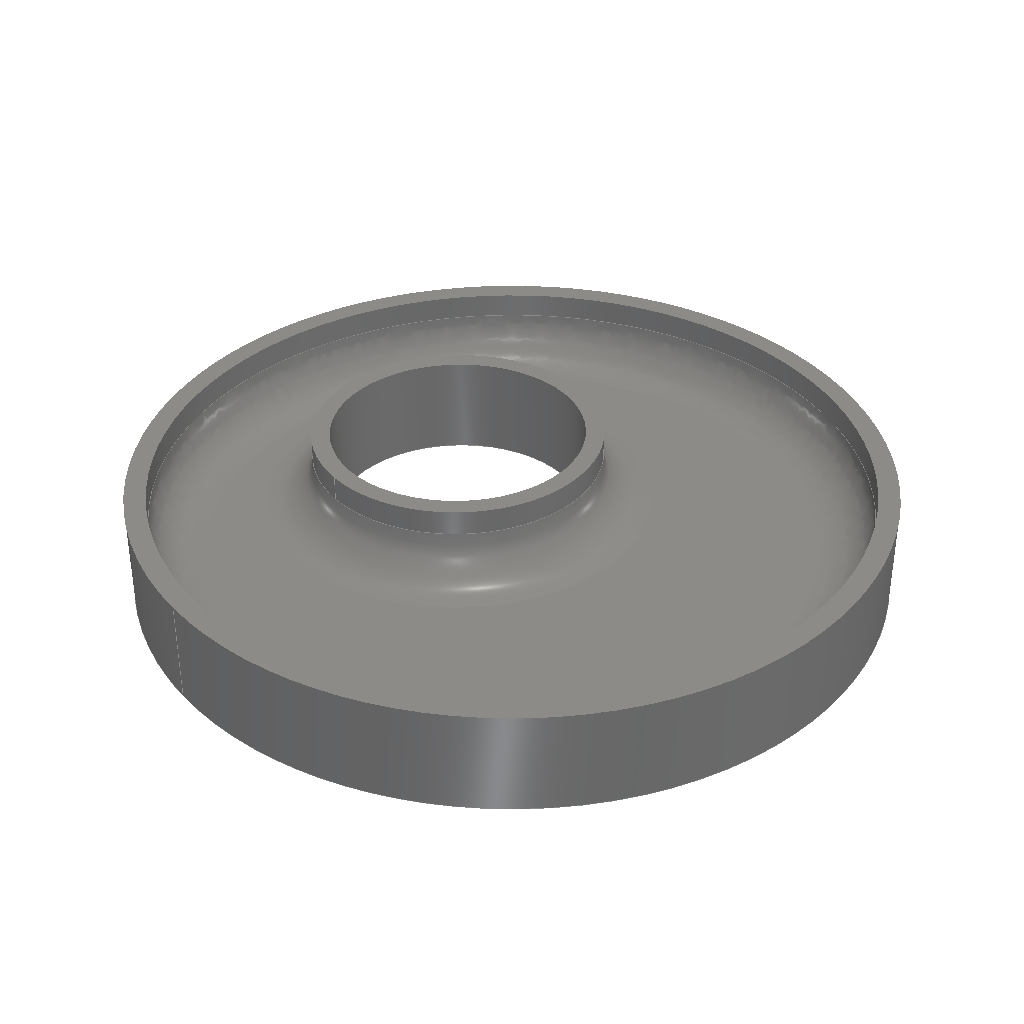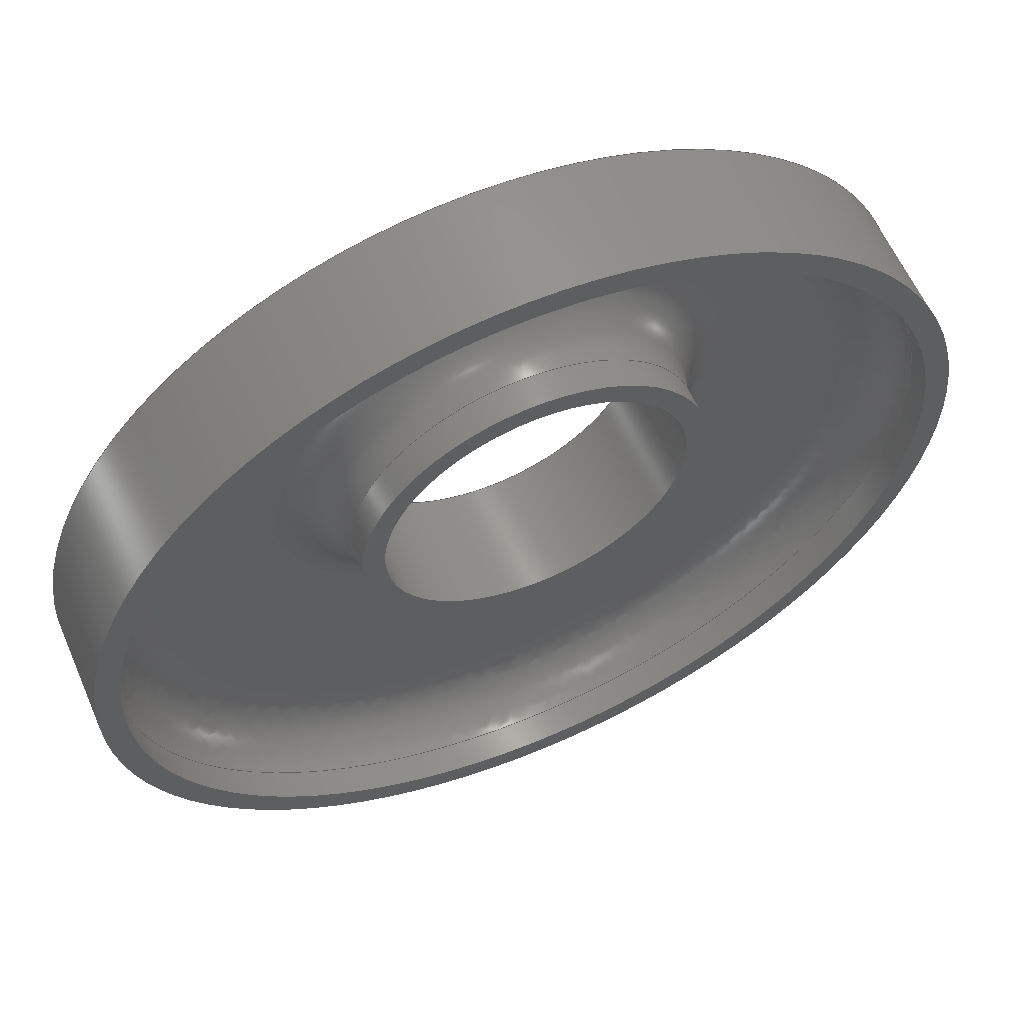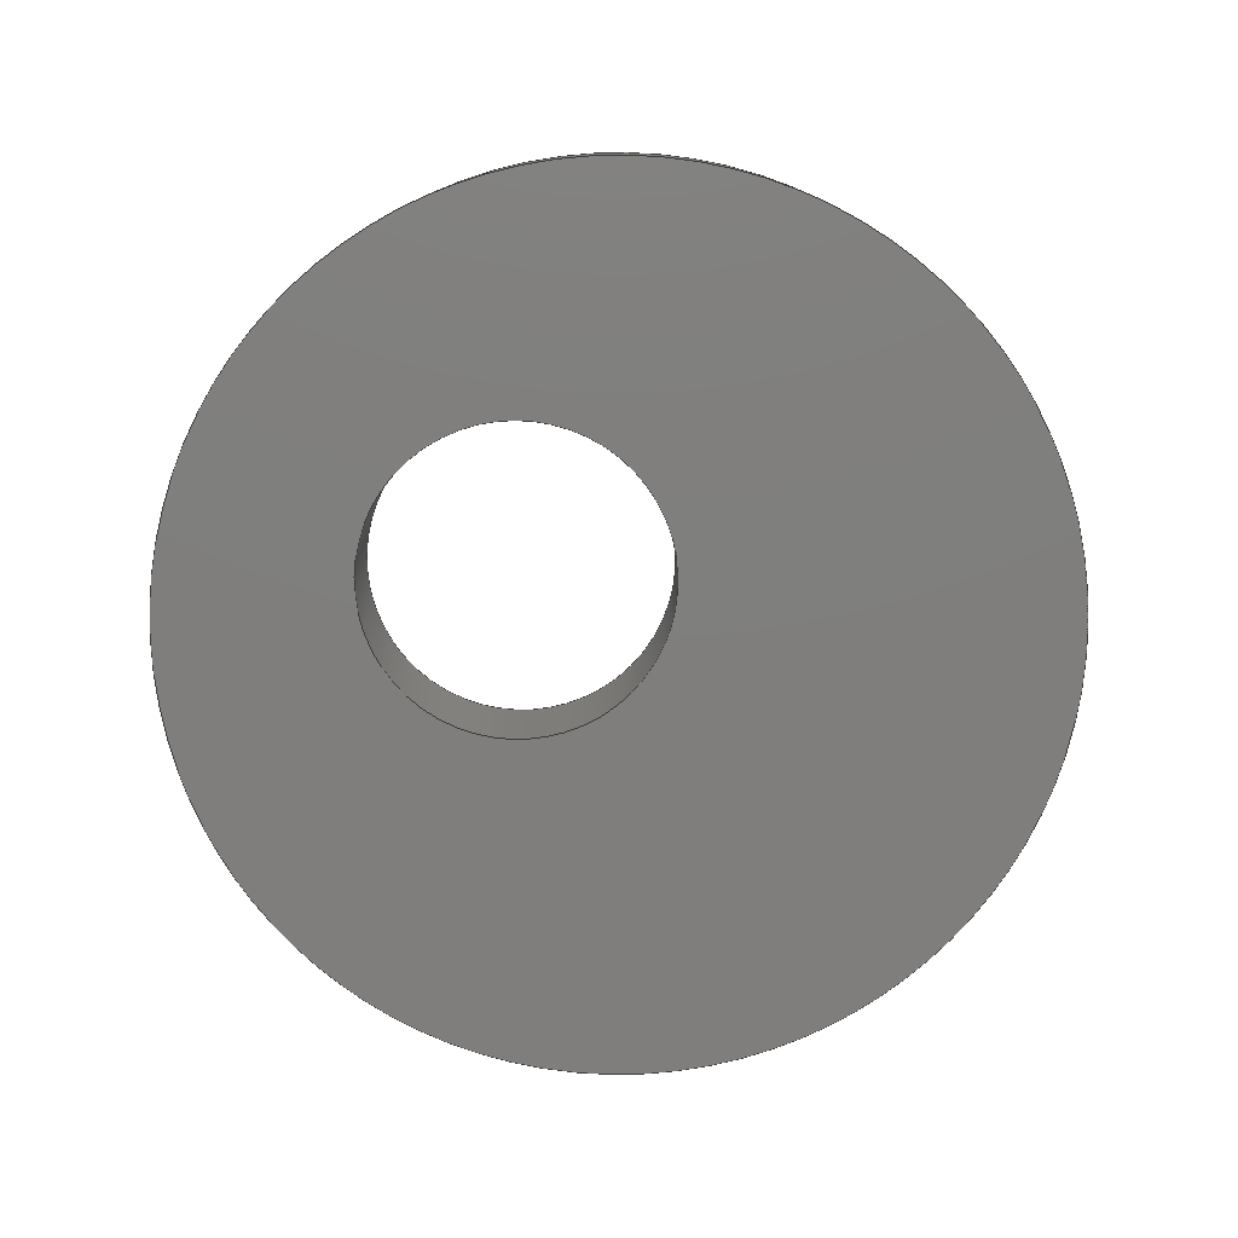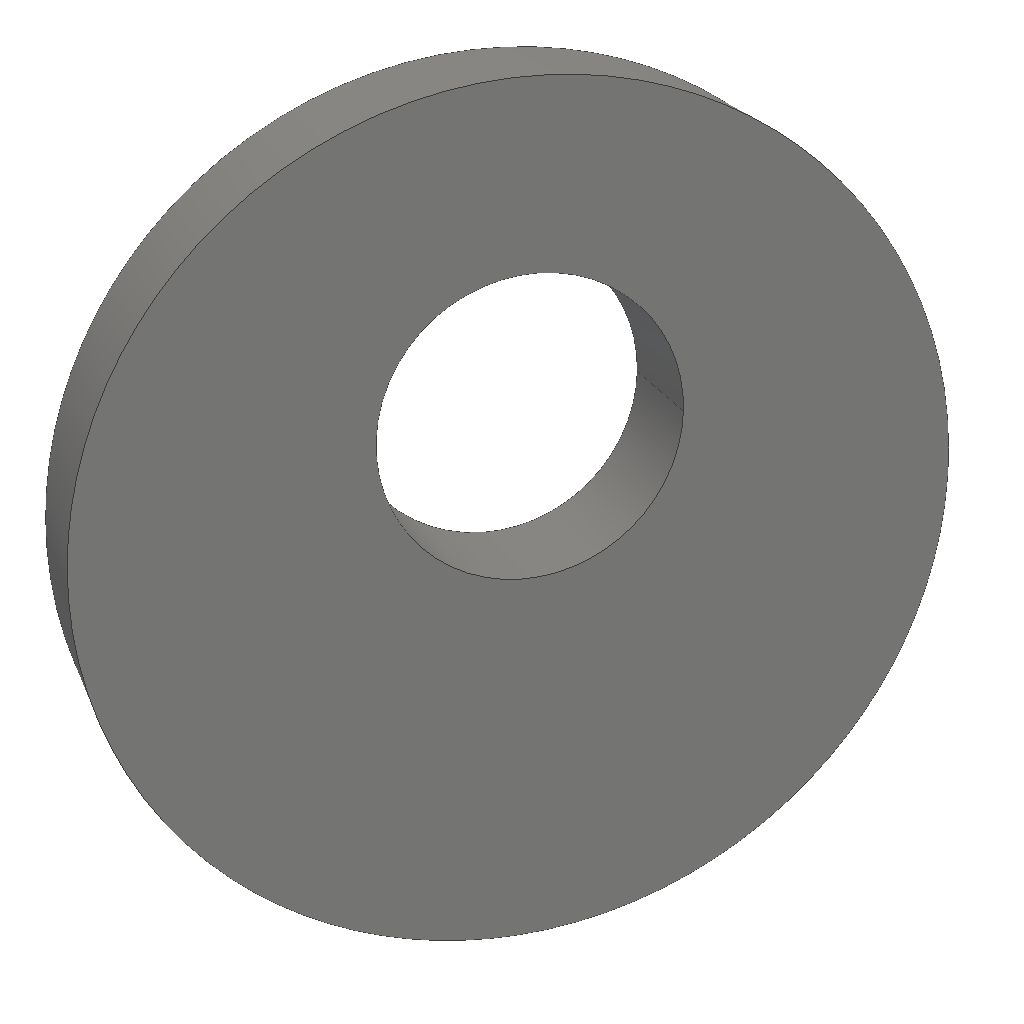
<metadata>
{"format":"iges","ext":"igs","renderer":"f3d","projection":"perspective","resolution":1024,"background":"white","views":[{"elev":34.5,"azim":-36.6,"up":"+Z"},{"elev":60.1,"azim":-23.4,"up":"+Y"},{"elev":-78.6,"azim":-116.3,"up":"+Z"},{"elev":22.8,"azim":161.1,"up":"+Y"}]}
</metadata>
<code>

,,30HAnschluss Abwasser Terrasse v2,30HAnschluss Abwasser Terrasse v2,7H
unknown,7Hunknown,32,38,7,99,15,,1,2,2HMM,1,0.08,15H2.022e+07,
0.01,1e+04,7Hunknown,7Hunknown,11,0,15H2.022e+07;
     186       1                                                00000000
     186            -115       1       0                               0
     514       2                                                00010000
     514                       1       1                               0
     510       3                                                00010000
     510            -115       1       1                               0
     510       4                                                00010000
     510            -115       1       1                               0
     510       5                                                00010000
     510            -115       1       1                               0
     510       6                                                00010000
     510            -115       1       1                               0
     510       7                                                00010000
     510            -115       1       1                               0
     510       8                                                00010000
     510            -115       1       1                               0
     510       9                                                00010000
     510            -115       1       1                               0
     510      10                                                00010000
     510            -115       1       1                               0
     510      11                                                00010000
     510            -115       1       1                               0
     510      12                                                00010000
     510            -115       1       1                               0
     508      13                                                00010000
     508                       1       1                               0
     508      14                                                00010000
     508                       1       1                               0
     508      15                                                00010000
     508                       1       1                               0
     508      16                                                00010000
     508                       1       1                               0
     508      17                                                00010000
     508                       2       1                               0
     508      19                                                00010000
     508                       2       1                               0
     508      21                                                00010000
     508                       1       1                               0
     508      22                                                00010000
     508                       1       1                               0
     508      23                                                00010000
     508                       1       1                               0
     508      24                                                00010000
     508                       1       1                               0
     508      25                                                00010000
     508                       1       1                               0
     508      26                                                00010000
     508                       1       1                               0
     508      27                                                00010000
     508                       1       1                               0
     508      28                                                00010000
     508                       1       1                               0
     126      29                                                00010000
     126       0              10       0                               0
     126      39                                                00010000
     126       0               3       0                               0
     126      42                                                00010000
     126       0               9       0                               0
     126      51                                                00010000
     126       0               5       0                               0
     126      56                                                00010000
     126       0               5       0                               0
     126      61                                                00010000
     126       0              10       0                               0
     126      71                                                00010000
     126       0               3       0                               0
     126      74                                                00010000
     126       0               5       0                               0
     126      79                                                00010000
     126       0               5       0                               0
     126      84                                                00010000
     126       0               5       0                               0
     126      89                                                00010000
     126       0               9       0                               0
     126      98                                                00010000
     126       0               3       0                               0
     126     101                                                00010000
     126       0               9       0                               0
     126     110                                                00010000
     126       0              10       0                               0
     126     120                                                00010000
     126       0               2       0                               0
     126     122                                                00010000
     126       0               9       0                               0
     126     131                                                00010000
     126       0               2       0                               0
     126     133                                                00010000
     126       0               9       0                               0
     128     142                                                00010000
     128       0    -115      17       0                               0
     128     159                                                00010000
     128       0    -115       3       0                               0
     128     162                                                00010000
     128       0    -115      13       0                               0
     128     175                                                00010000
     128       0    -115      19       0                               0
     128     194                                                00010000
     128       0    -115      13       0                               0
     128     207                                                00010000
     128       0    -115       3       0                               0
     128     210                                                00010000
     128       0    -115       3       0                               0
     128     213                                                00010000
     128       0    -115      12       0                               0
     128     225                                                00010000
     128       0    -115      12       0                               0
     128     237                                                00010000
     128       0    -115       3       0                               0
     502     240                                                00010000
     502                       5       1                               0
     504     245                                                00010001
     504                       5       1                               0
     406     250                                                00000000
     406                       1      15                               0
     314     251                                                00000200
     314                       2       0                               0
186,3,1,0,0,1,113;                                                     1
514,10,5,1,7,1,9,1,11,1,13,1,15,1,17,1,19,1,21,1,23,1;                 3
510,89,1,1,25;                                                         5
510,91,2,1,27,29;                                                      7
510,93,1,1,31;                                                         9
510,95,1,1,33;                                                        11
510,97,1,1,35;                                                        13
510,99,2,1,37,39;                                                     15
510,101,2,1,41,43;                                                    17
510,103,1,1,45;                                                       19
510,105,1,1,47;                                                       21
510,107,2,1,49,51;                                                    23
508,4,0,111,1,1,0,0,111,2,1,0,0,111,3,1,0,0,111,2,0,0;                25
508,1,0,111,3,0,0;                                                    27
508,2,0,111,4,0,0,0,111,5,0,0;                                        29
508,4,0,111,6,0,0,0,111,7,1,0,0,111,1,0,0,0,111,7,0,0;                31
508,6,0,111,8,1,0,0,111,9,1,0,0,111,5,1,0,0,111,4,1,0,0,111,9,0,      33
0,0,111,10,1,0;                                                       33
508,5,0,111,11,0,0,0,111,12,1,0,0,111,10,0,0,0,111,8,0,0,0,111,       35
12,0,0;                                                               35
508,1,0,111,11,1,0;                                                   37
508,1,0,111,13,1,0;                                                   39
508,1,0,111,14,1,0;                                                   41
508,1,0,111,6,1,0;                                                    43
508,4,0,111,13,0,0,0,111,15,1,0,0,111,16,1,0,0,111,15,0,0;            45
508,4,0,111,14,0,0,0,111,17,1,0,0,111,18,1,0,0,111,17,0,0;            47
508,1,0,111,18,0,0;                                                   49
508,1,0,111,16,0,0;                                                   51
126,8,2,0,1,0,0,-3.142,-3.142,                  53
-3.142,-1.571,-1.571,0,0,            53
1.571,1.571,3.142,                     53
3.142,3.142,1,0.7071,1,            53
0.7071,1,0.7071,1,0.7071,1,       53
-70,-8.573D-15,15,-70,-70,15,                         53
4.286D-15,-70,15,70,-70,15,70,0,15,70,70,        53
15,4.286D-15,70,15,-70,70,15,-70,                   53
8.573D-15,15,-3.142,3.142,0,       53
0,0;                                                                53
126,2,2,0,0,0,0,0,0,0,1.571,1.571,             55
1.571,1,0.7071,1,-70,0,15,-70,0,5,       55
-60,0,5,0,1.571,0,0,0;                               55
126,8,2,0,1,0,0,-3.142,-3.142,                  57
-3.142,-1.571,-1.571,0,0,            57
1.571,1.571,3.142,                     57
3.142,3.142,1,0.7071,1,            57
0.7071,1,0.7071,1,0.7071,1,       57
-60,7.348D-15,5,-60,60,5,3.674D-15,        57
60,5,60,60,5,60,0,5,60,-60,5,3.674D-15,         57
-60,5,-60,-60,5,-60,-7.348D-15,5,                   57
-3.142,3.142,0,0,0;                          57
126,4,2,0,0,0,0,-3.142,-3.142,                  59
-3.142,-1.571,-1.571,0,0,0,1,      59
0.7071,1,0.7071,1,-39,18,5,-39,-21,      59
5,2.388D-15,-21,5,39,-21,5,39,18,5,               59
-3.142,0,0,0,0;                                        59
126,4,2,0,0,0,0,0,0,0,1.571,1.571,             61
3.142,3.142,3.142,1,                61
0.7071,1,0.7071,1,39,18,5,39,57,5,      61
2.388D-15,57,5,-39,57,5,-39,18,5,0,               61
3.142,0,0,0;                                            61
126,8,2,0,1,0,0,-3.142,-3.142,                  63
-3.142,-1.571,-1.571,0,0,            63
1.571,1.571,3.142,                     63
3.142,3.142,1,0.7071,1,            63
0.7071,1,0.7071,1,0.7071,1,       63
-70,8.573D-15,20,-70,70,20,4.286D-15,      63
70,20,70,70,20,70,0,20,70,-70,20,                          63
4.286D-15,-70,20,-70,-70,20,-70,                     63
-8.573D-15,20,-3.142,3.142,0,      63
0,0;                                                                63
126,1,1,0,0,1,0,-0.2857,-0.2857,                65
-0.2143,-0.2143,1,1,-70,0,20,-70,0,      65
15,-0.2857,-0.2143,0,0,0;                   65
126,4,2,0,0,0,0,-3.142,-3.142,                  67
-3.142,-1.571,-1.571,0,0,0,1,      67
0.7071,1,0.7071,1,-29,18,15,-29,47,      67
15,1.776D-15,47,15,29,47,15,29,18,15,             67
-3.142,0,0,0,0;                                        67
126,2,2,0,0,0,0,-3.142,-3.142,                  69
-3.142,-1.571,-1.571,                  69
-1.571,1,0.7071,1,29,18,15,29,18,         69
5,39,18,5,-3.142,-1.571,       69
0,0,0;                                                             69
126,4,2,0,0,0,0,0,0,0,1.571,1.571,             71
3.142,3.142,3.142,1,                71
0.7071,1,0.7071,1,29,18,15,29,-11,       71
15,1.776D-15,-11,15,-29,-11,15,-29,18,15,0,      71
3.142,0,0,0;                                            71
126,8,2,0,1,0,0,-3.142,-3.142,                  73
-3.142,-1.571,-1.571,0,0,            73
1.571,1.571,3.142,                     73
3.142,3.142,1,0.7071,1,            73
0.7071,1,0.7071,1,0.7071,1,       73
-29,18,20,-29,-11,20,1.776D-15,-11,20,29,         73
-11,20,29,18,20,29,47,20,1.776D-15,47,20,        73
-29,47,20,-29,18,20,-3.142,3.142,0,      73
0,0;                                                                73
126,1,1,0,0,1,0,-0.6897,-0.6897,                75
-0.5172,-0.5172,1,1,-29,18,20,-29,        75
18,15,-0.6897,-0.5172,0,0,0;               75
126,8,2,0,1,0,0,-3.142,-3.142,                  77
-3.142,-1.571,-1.571,0,0,            77
1.571,1.571,3.142,                     77
3.142,3.142,1,0.7071,1,            77
0.7071,1,0.7071,1,0.7071,1,       77
-25.5,18,20,-25.5,43.5,20,1.561D-15,43.5,20,25.5,      77
43.5,20,25.5,18,20,25.5,-7.5,20,1.561D-15,-7.5,        77
20,-25.5,-7.5,20,-25.5,18,20,-3.142,                   77
3.142,0,0,0;                                            77
126,8,2,0,1,0,0,-3.142,-3.142,                  79
-3.142,-1.571,-1.571,0,0,            79
1.571,1.571,3.142,                     79
3.142,3.142,1,0.7071,1,            79
0.7071,1,0.7071,1,0.7071,1,       79
-74,-9.062D-15,20,-74,-74,20,                         79
4.531D-15,-74,20,74,-74,20,74,0,20,74,74,        79
20,4.531D-15,74,20,-74,74,20,-74,                   79
9.062D-15,20,-3.142,3.142,0,       79
0,0;                                                                79
126,1,1,0,0,1,0,-0.7843,-0.7843,0,0,1,       81
1,-25.5,18,20,-25.5,18,0,-0.7843,0,0,0,0;         81
126,8,2,0,1,0,0,-3.142,-3.142,                  83
-3.142,-1.571,-1.571,0,0,            83
1.571,1.571,3.142,                     83
3.142,3.142,1,0.7071,1,            83
0.7071,1,0.7071,1,0.7071,1,       83
-25.5,18,0,-25.5,43.5,0,1.561D-15,43.5,0,25.5,         83
43.5,0,25.5,18,0,25.5,-7.5,0,1.561D-15,-7.5,0,        83
-25.5,-7.5,0,-25.5,18,0,-3.142,3.142,        83
0,0,0;                                                             83
126,1,1,0,0,1,0,-0.2703,-0.2703,0,0,1,1,      85
-74,0,20,-74,0,0,-0.2703,0,0,0,0;                 85
126,8,2,0,1,0,0,-3.142,-3.142,                  87
-3.142,-1.571,-1.571,0,0,            87
1.571,1.571,3.142,                     87
3.142,3.142,1,0.7071,1,            87
0.7071,1,0.7071,1,0.7071,1,       87
-74,-9.062D-15,0,-74,-74,0,4.531D-15,      87
-74,0,74,-74,0,74,0,0,74,74,0,4.531D-15,        87
74,0,-74,74,0,-74,9.062D-15,0,                      87
-3.142,3.142,0,0,0;                          87
128,2,8,2,2,0,1,0,0,1,-1.571,-1.571,              89
-1.571,0,0,0,-3.142,-3.142,        89
-3.142,-1.571,-1.571,0,0,            89
1.571,1.571,3.142,                     89
3.142,3.142,1,0.7071,1,            89
0.7071,0.5,0.7071,1,             89
0.7071,1,0.7071,0.5,             89
0.7071,1,0.7071,1,0.7071,          89
0.5,0.7071,1,0.7071,1,          89
0.7071,0.5,0.7071,1,             89
0.7071,1,-60,0,5,-70,0,5,-70,0,15,-60,          89
-60,5,-70,-70,5,-70,-70,15,0,-60,5,0,-70,5,0,          89
-70,15,60,-60,5,70,-70,5,70,-70,15,60,0,5,70,0,       89
5,70,0,15,60,60,5,70,70,5,70,70,15,0,60,5,0,         89
70,5,0,70,15,-60,60,5,-70,70,5,-70,70,15,-60,0,       89
5,-70,0,5,-70,0,15,-1.571,0,-3.142,      89
3.142;                                                     89
128,1,1,1,1,0,0,1,0,0,-6.001,-6.001,6.001,6.001,-6.001,-6.001,        91
6.001,6.001,1,1,1,1,-60.01,-60.01,5,60.01,-60.01,5,-60.01,      91
60.01,5,60.01,60.01,5,-6.001,6.001,-6.001,6.001;                    91
128,1,8,1,2,0,1,0,0,1,0.2143,0.2143,            93
0.2857,0.2857,-3.142,                93
-3.142,-3.142,-1.571,                 93
-1.571,0,0,1.571,1.571,               93
3.142,3.142,3.142,1,1,             93
0.7071,0.7071,1,1,0.7071,          93
0.7071,1,1,0.7071,0.7071,1,       93
1,0.7071,0.7071,1,1,-70,0,15,-70,        93
0,20,-70,-70,15,-70,-70,20,0,-70,15,0,-70,20,70,       93
-70,15,70,-70,20,70,0,15,70,0,20,70,70,15,70,70,      93
20,0,70,15,0,70,20,-70,70,15,-70,70,20,-70,0,15,      93
-70,0,20,0.2143,0.2857,                      93
-3.142,3.142;                                   93
128,2,8,2,2,0,1,0,0,1,1.571,1.571,                95
1.571,3.142,3.142,                    95
3.142,-3.142,-3.142,                 95
-3.142,-1.571,-1.571,0,0,            95
1.571,1.571,3.142,                     95
3.142,3.142,1,0.7071,1,            95
0.7071,0.5,0.7071,1,0.7071,1,      95
0.7071,0.5,0.7071,1,0.7071,1,      95
0.7071,0.5,0.7071,1,0.7071,1,      95
0.7071,0.5,0.7071,1,0.7071,1,      95
39,18,5,29,18,5,29,18,15,39,-21,5,29,      95
-11,5,29,-11,15,0,-21,5,0,-11,                95
5,0,-11,15,-39,-21,5,-29,-11,                  95
5,-29,-11,15,-39,18,5,-29,18,                  95
5,-29,18,15,-39,57,5,-29,47,                   95
5,-29,47,15,0,57,5,0,47,5,      95
0,47,15,39,57,5,29,47,5,29,47,15,39,       95
18,5,29,18,5,29,18,15,1.571,          95
3.142,-3.142,3.142;                  95
128,1,8,1,2,0,1,0,0,1,0.5172,0.5172,            97
0.6897,0.6897,-3.142,                97
-3.142,-3.142,-1.571,                 97
-1.571,0,0,1.571,1.571,               97
3.142,3.142,3.142,1,1,             97
0.7071,0.7071,1,1,0.7071,          97
0.7071,1,1,0.7071,0.7071,1,       97
1,0.7071,0.7071,1,1,-29,18,20,-29,       97
18,15,-29,-11,20,-29,-11,15,0,-11,20,0,-11,15,29,      97
-11,20,29,-11,15,29,18,20,29,18,15,29,47,20,29,        97
47,15,0,47,20,0,47,15,-29,47,20,-29,47,15,-29,         97
18,20,-29,18,15,0.5172,0.6897,             97
-3.142,3.142;                                   97
128,1,1,1,1,0,0,1,0,0,-2.901,-2.901,2.901,2.901,-2.901,-2.901,        99
2.901,2.901,1,1,1,1,-29.01,-11.01,20,29.01,-11.01,20,           99
-29.01,47.01,20,29.01,47.01,20,-2.901,2.901,-2.901,2.901;           99
128,1,1,1,1,0,0,1,0,0,-7.401,-7.401,7.401,7.401,-7.401,-7.401,       101
7.401,7.401,1,1,1,1,-74.01,-74.01,20,74.01,-74.01,20,          101
-74.01,74.01,20,74.01,74.01,20,-7.401,7.401,-7.401,7.401;          101
128,1,8,1,2,0,1,0,0,1,0,0,0.7843,0.7843,     103
-3.142,-3.142,-3.142,               103
-1.571,-1.571,0,0,1.571,             103
1.571,3.142,3.142,                   103
3.142,1,1,0.7071,0.7071,1,       103
1,0.7071,0.7071,1,1,0.7071,      103
0.7071,1,1,0.7071,0.7071,1,      103
1,-25.5,18,0,-25.5,18,20,-25.5,-7.5,0,-25.5,-7.5,20,0,       103
-7.5,0,0,-7.5,20,25.5,-7.5,0,25.5,-7.5,20,25.5,18,0,25.5,     103
18,20,25.5,43.5,0,25.5,43.5,20,0,43.5,0,0,43.5,20,-25.5,     103
43.5,0,-25.5,43.5,20,-25.5,18,0,-25.5,18,20,0,                103
0.7843,-3.142,3.142;                103
128,1,8,1,2,0,1,0,0,1,0,0,0.2703,0.2703,       105
-3.142,-3.142,-3.142,               105
-1.571,-1.571,0,0,1.571,             105
1.571,3.142,3.142,                   105
3.142,1,1,0.7071,0.7071,1,       105
1,0.7071,0.7071,1,1,0.7071,      105
0.7071,1,1,0.7071,0.7071,1,      105
1,-74,0,20,-74,0,0,-74,-74,20,-74,-74,0,0,-74,        105
20,0,-74,0,74,-74,20,74,-74,0,74,0,20,74,0,0,        105
74,74,20,74,74,0,0,74,20,0,74,0,-74,74,20,-74,       105
74,0,-74,0,20,-74,0,0,0,0.2703,                   105
-3.142,3.142;                                  105
128,1,1,1,1,0,0,1,0,0,-7.401,-7.401,7.401,7.401,-7.401,-7.401,       107
7.401,7.401,1,1,1,1,74.01,-74.01,0,-74.01,-74.01,0,74.01,      107
74.01,0,-74.01,74.01,0,-7.401,7.401,-7.401,7.401;                  107
502,12,-70,-8.573D-15,15,-60,7.348D-15,     109
5,-39,18,5,39,18,5,-70,-8.573D-15,20,-29,       109
18,15,29,18,15,-29,18,20,-25.5,18,20,-74,                 109
-9.062D-15,20,-25.5,18,0,-74,                         109
-9.062D-15,0;                                            109
504,18,53,109,1,109,1,55,109,1,109,2,57,109,2,109,2,59,109,3,        111
109,4,61,109,4,109,3,63,109,5,109,5,65,109,5,109,1,67,109,6,109,     111
7,69,109,7,109,4,71,109,7,109,6,73,109,8,109,8,75,109,8,109,6,       111
77,109,9,109,9,79,109,10,109,10,81,109,9,109,11,83,109,11,109,       111
11,85,109,10,109,12,87,109,12,109,12;                                111
406,1,5HBody1;                                                       113
314,62.75,62.75,62.75,13HSteel      115
- Satin;                                                             115
S      1G      3D    116P    252
</code>
